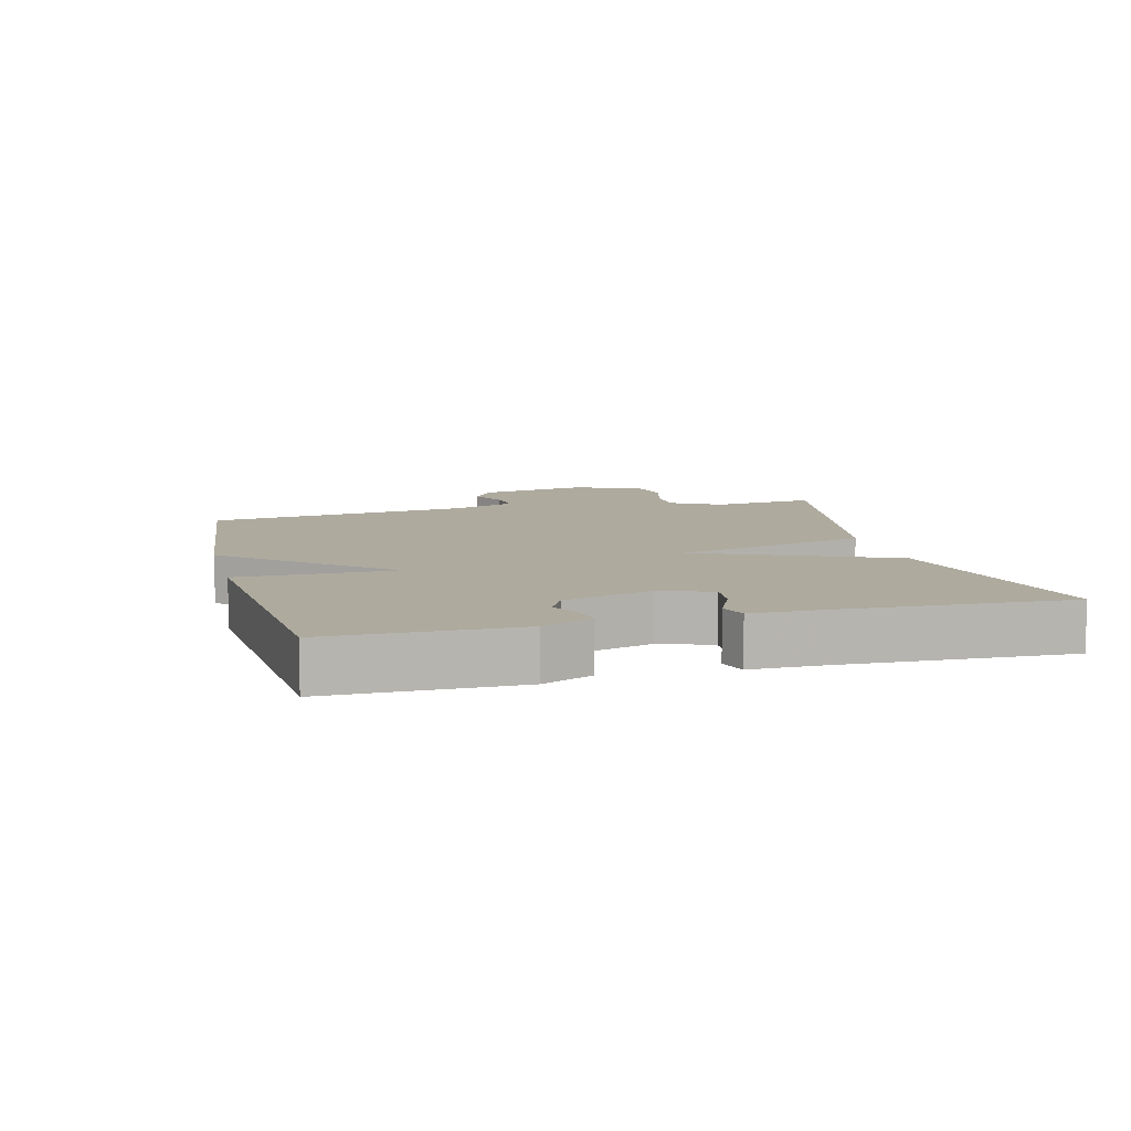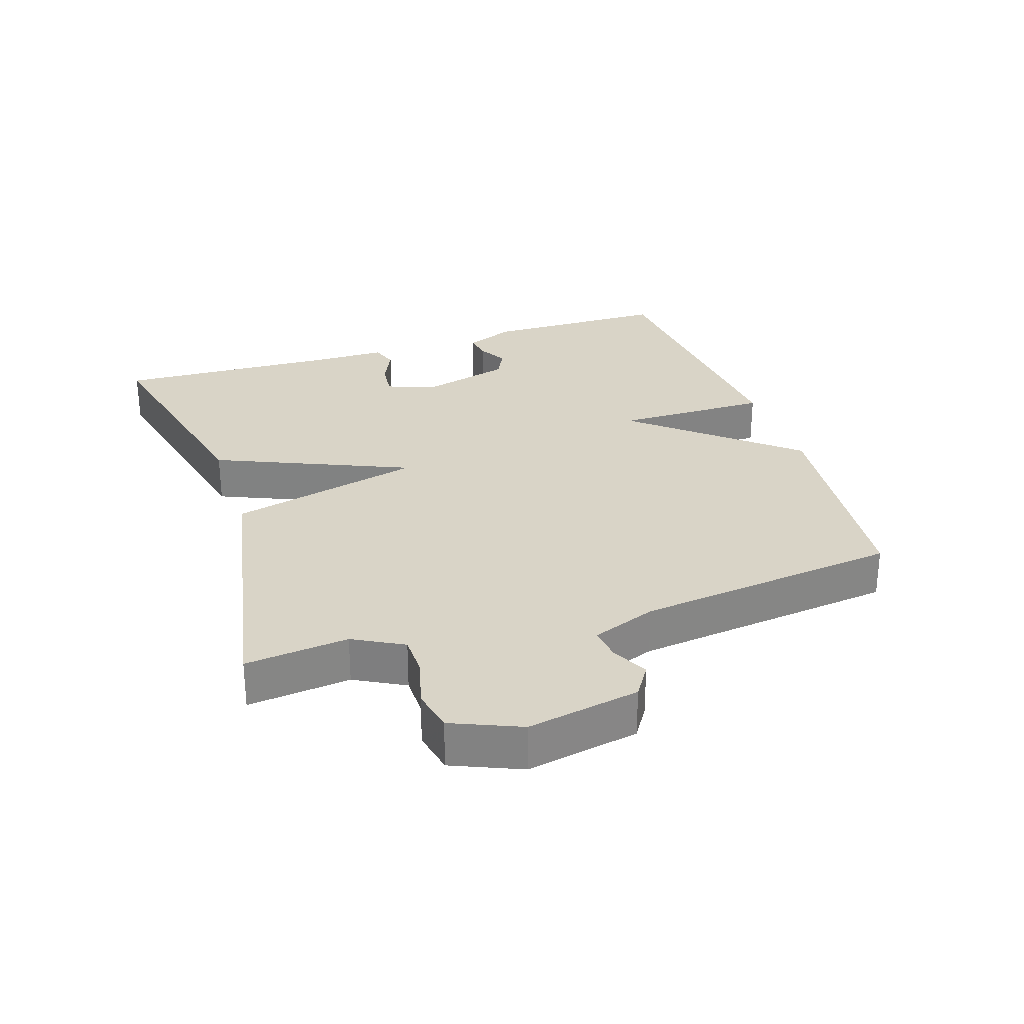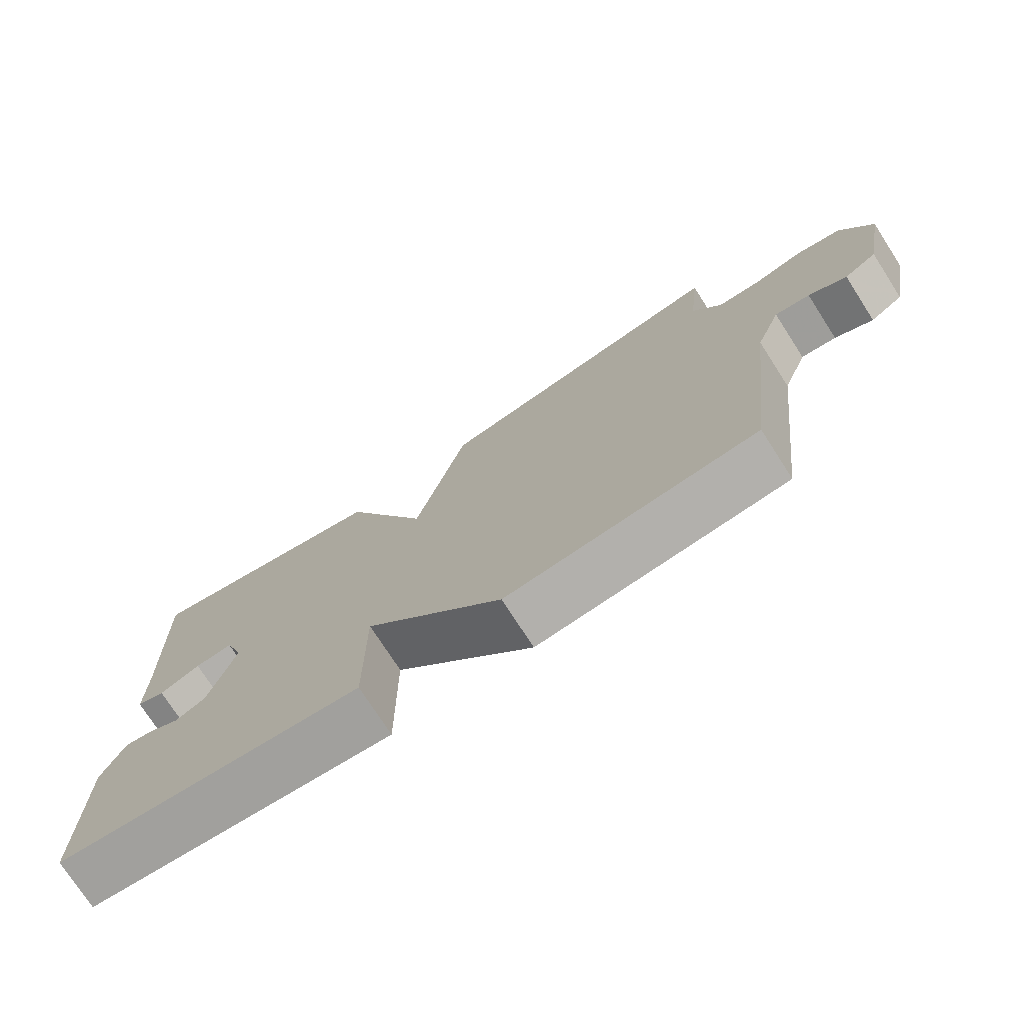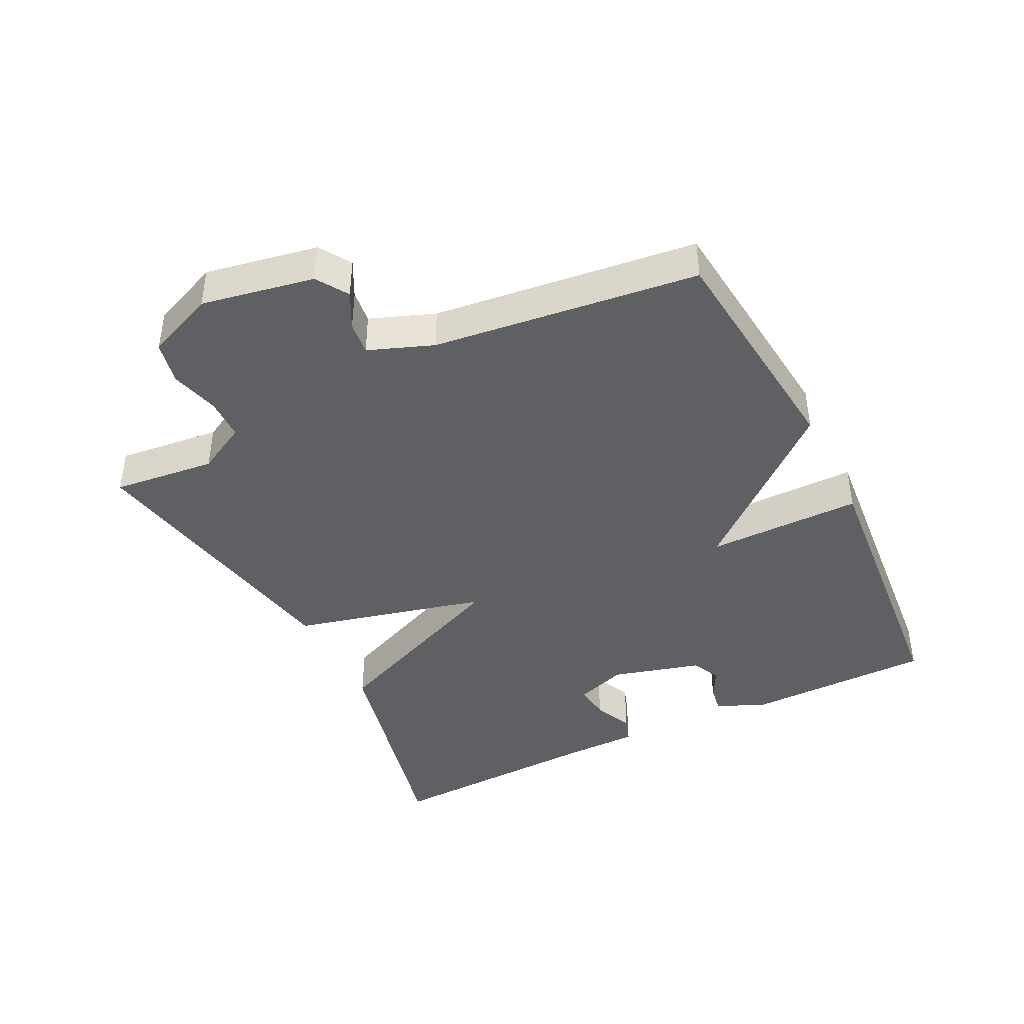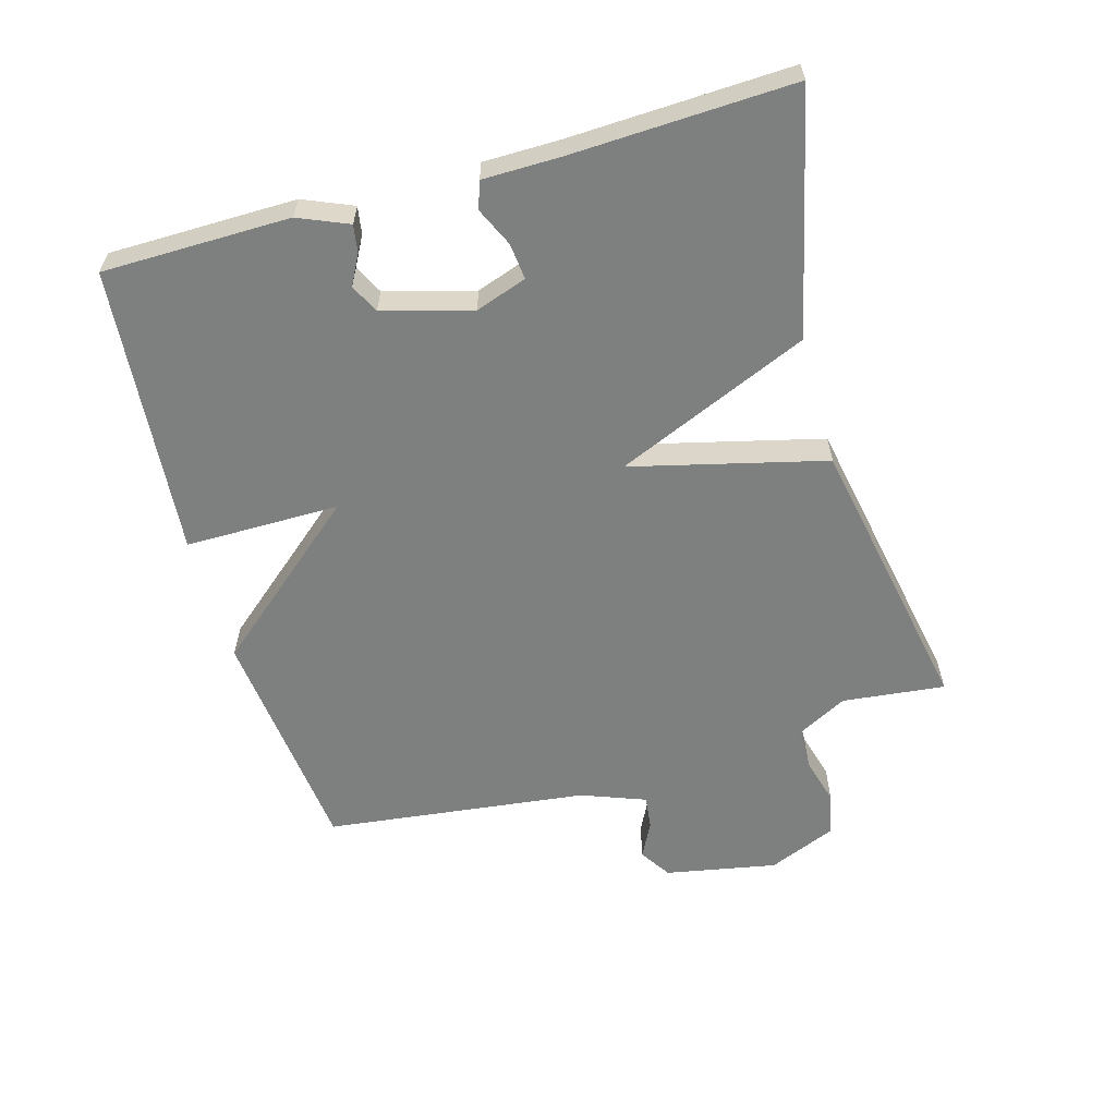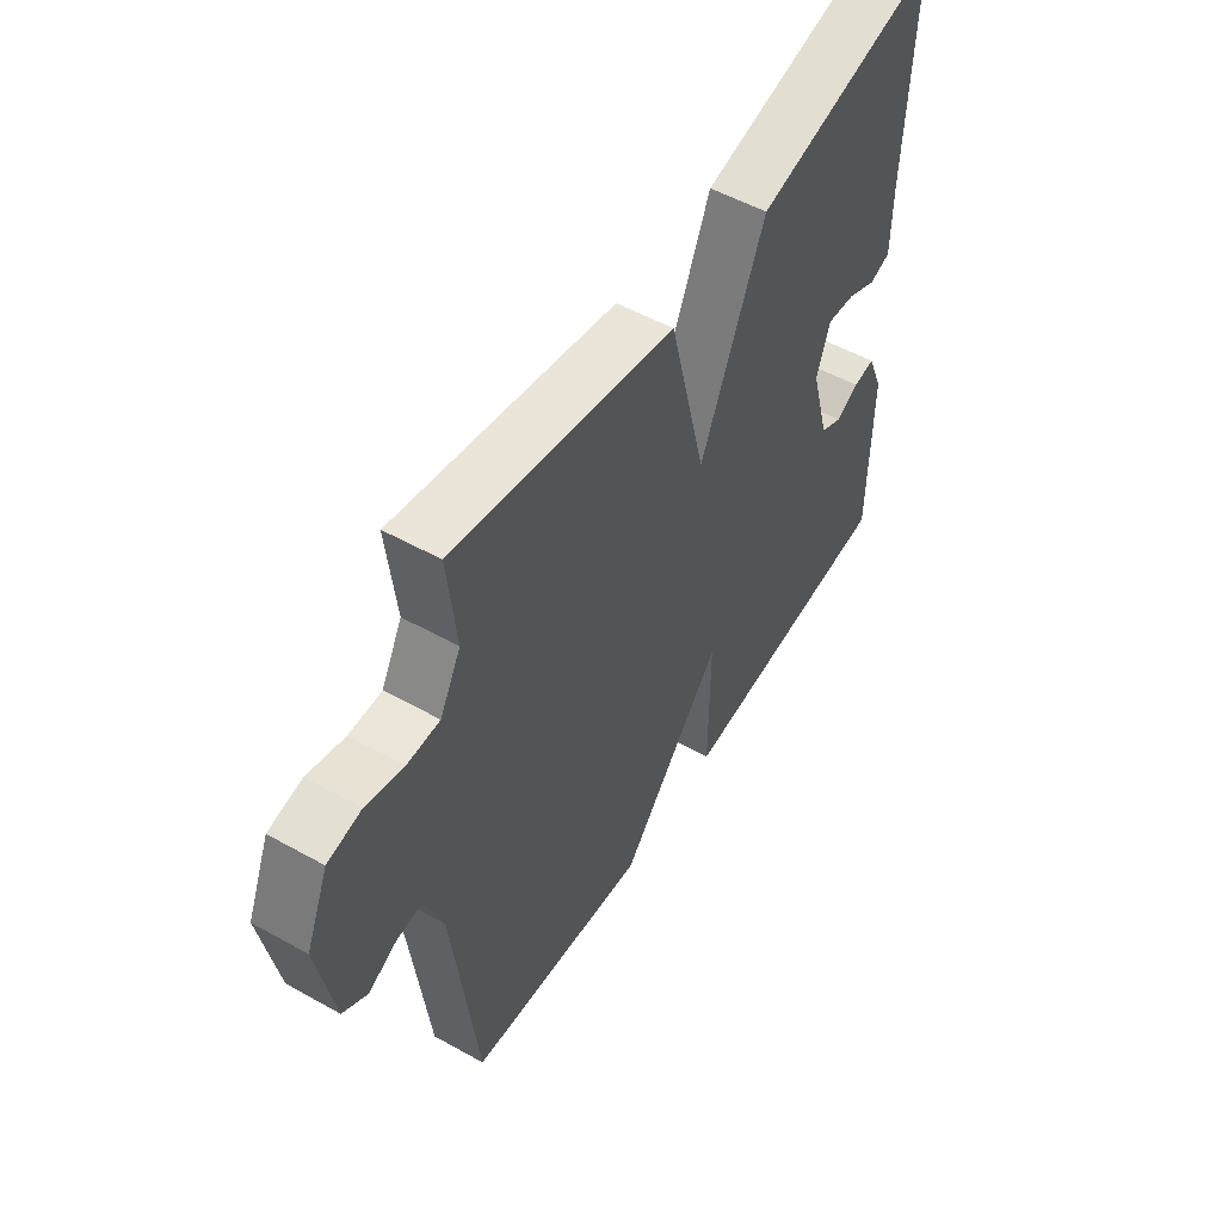
<metadata>
{"format":"obj","ext":"obj","renderer":"f3d","projection":"perspective","resolution":1024,"background":"white","views":[{"elev":9.2,"azim":-104.5,"up":"+Y"},{"elev":28.7,"azim":71.8,"up":"+Y"},{"elev":-75.0,"azim":32.8,"up":"+Z"},{"elev":-42.3,"azim":116.4,"up":"+Y"},{"elev":-59.6,"azim":-74.2,"up":"+Y"},{"elev":52.9,"azim":120.9,"up":"+Z"}]}
</metadata>
<code>
v 0.5 0.07 -0.5
v 0.142 0.07 -0.538
v -0.059 0.07 -0.302
v -0.058 0.07 -0.538
v -0.5 0.07 -0.5
v -0.503 0.07 -0.215
v -0.471 0.07 -0.139
v -0.429 0.07 -0.146
v -0.384 0.07 -0.17
v -0.34 0.07 -0.148
v -0.303 0.07 -0.013
v -0.33 0.07 0.065
v -0.385 0.07 0.059
v -0.444 0.07 0.032
v -0.485 0.07 0.046
v -0.486 0.07 0.162
v -0.5 0.07 0.5
v -0.135 0.07 0.416
v -0.008 0.07 0.121
v 0.065 0.07 0.416
v 0.5 0.07 0.5
v 0.483 0.07 0.343
v 0.524 0.07 0.267
v 0.588 0.07 0.266
v 0.661 0.07 0.286
v 0.727 0.07 0.272
v 0.771 0.07 0.168
v 0.739 0.07 -0.003
v 0.691 0.07 -0.034
v 0.636 0.07 -0.006
v 0.585 0.07 0
v 0.548 0.07 -0.098
v 0.5 0 -0.5
v 0.142 0 -0.538
v -0.059 0 -0.302
v -0.058 0 -0.538
v -0.5 0 -0.5
v -0.503 0 -0.215
v -0.471 0 -0.139
v -0.429 0 -0.146
v -0.384 0 -0.17
v -0.34 0 -0.148
v -0.303 0 -0.013
v -0.33 0 0.065
v -0.385 0 0.059
v -0.444 0 0.032
v -0.485 0 0.046
v -0.486 0 0.162
v -0.5 0 0.5
v -0.135 0 0.416
v -0.008 0 0.121
v 0.065 0 0.416
v 0.5 0 0.5
v 0.483 0 0.343
v 0.524 0 0.267
v 0.588 0 0.266
v 0.661 0 0.286
v 0.727 0 0.272
v 0.771 0 0.168
v 0.739 0 -0.003
v 0.691 0 -0.034
v 0.636 0 -0.006
v 0.585 0 0
v 0.548 0 -0.098
f 28 29 30
f 27 28 30
f 26 27 30
f 25 26 30
f 24 25 30
f 23 24 30 31
f 22 23 31 32
f 19 20 21 22
f 16 17 18 19
f 15 16 19
f 13 14 15
f 13 15 19
f 12 13 19
f 11 12 19
f 22 32 1
f 19 22 1
f 11 19 1
f 10 11 1
f 5 6 7
f 4 5 7
f 3 4 7
f 1 2 3
f 9 10 1 3
f 7 8 9
f 3 7 9
f 62 61 60
f 62 60 59
f 62 59 58
f 62 58 57
f 62 57 56
f 63 62 56 55
f 64 63 55 54
f 54 53 52 51
f 51 50 49 48
f 51 48 47
f 47 46 45
f 51 47 45
f 51 45 44
f 51 44 43
f 33 64 54
f 33 54 51
f 33 51 43
f 33 43 42
f 39 38 37
f 39 37 36
f 39 36 35
f 35 34 33
f 35 33 42 41
f 41 40 39
f 41 39 35
f 1 33 34 2
f 2 34 35 3
f 3 35 36 4
f 4 36 37 5
f 5 37 38 6
f 6 38 39 7
f 7 39 40 8
f 8 40 41 9
f 9 41 42 10
f 10 42 43 11
f 11 43 44 12
f 12 44 45 13
f 13 45 46 14
f 14 46 47 15
f 15 47 48 16
f 16 48 49 17
f 17 49 50 18
f 18 50 51 19
f 19 51 52 20
f 20 52 53 21
f 21 53 54 22
f 22 54 55 23
f 23 55 56 24
f 24 56 57 25
f 25 57 58 26
f 26 58 59 27
f 27 59 60 28
f 28 60 61 29
f 29 61 62 30
f 30 62 63 31
f 31 63 64 32
f 32 64 33 1

</code>
